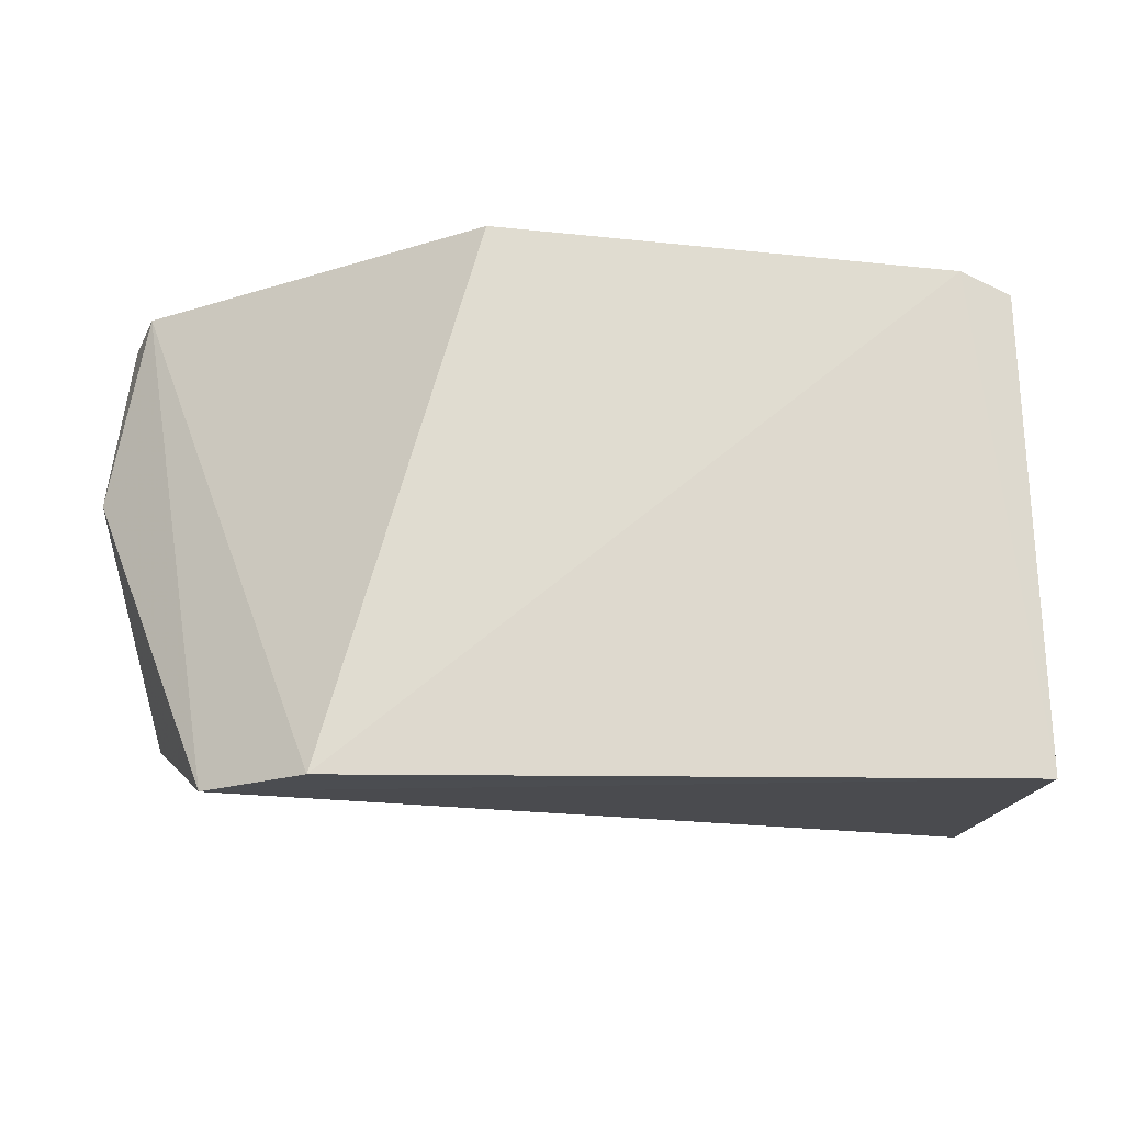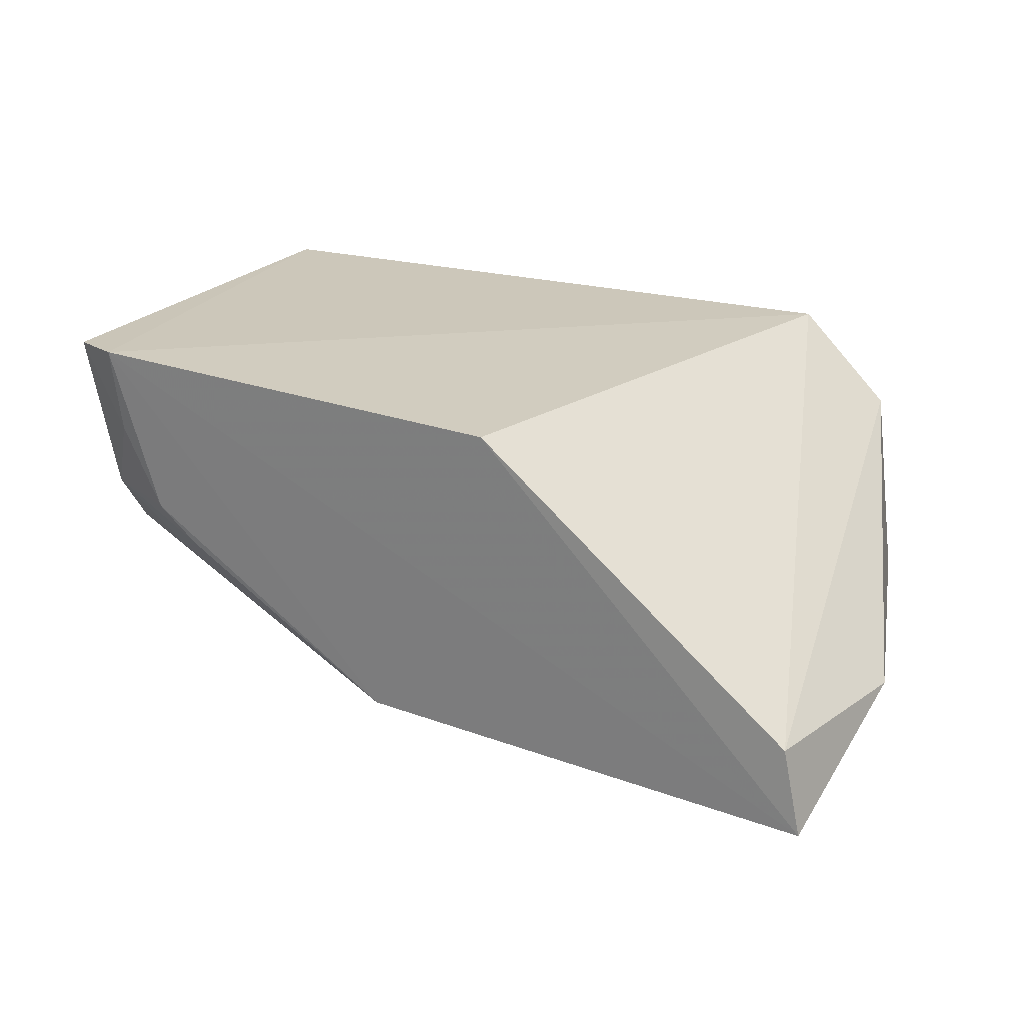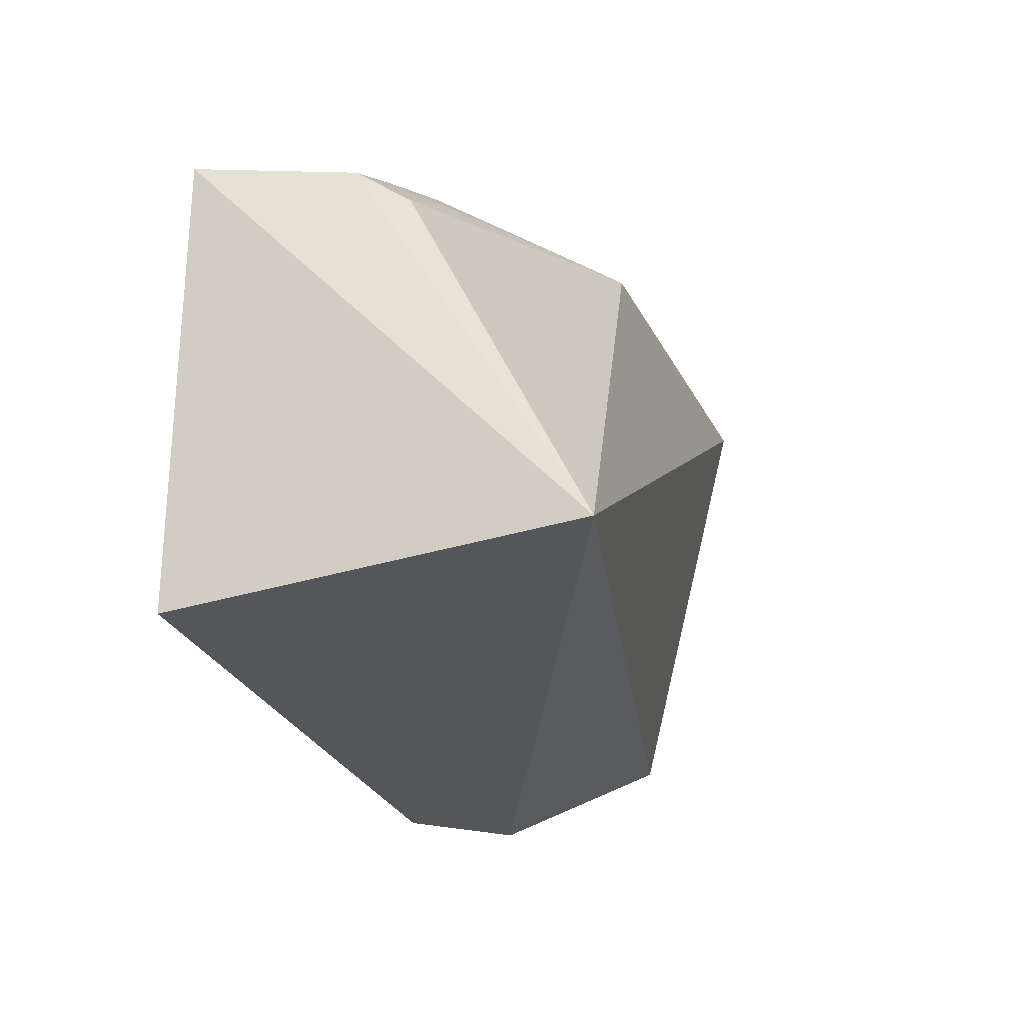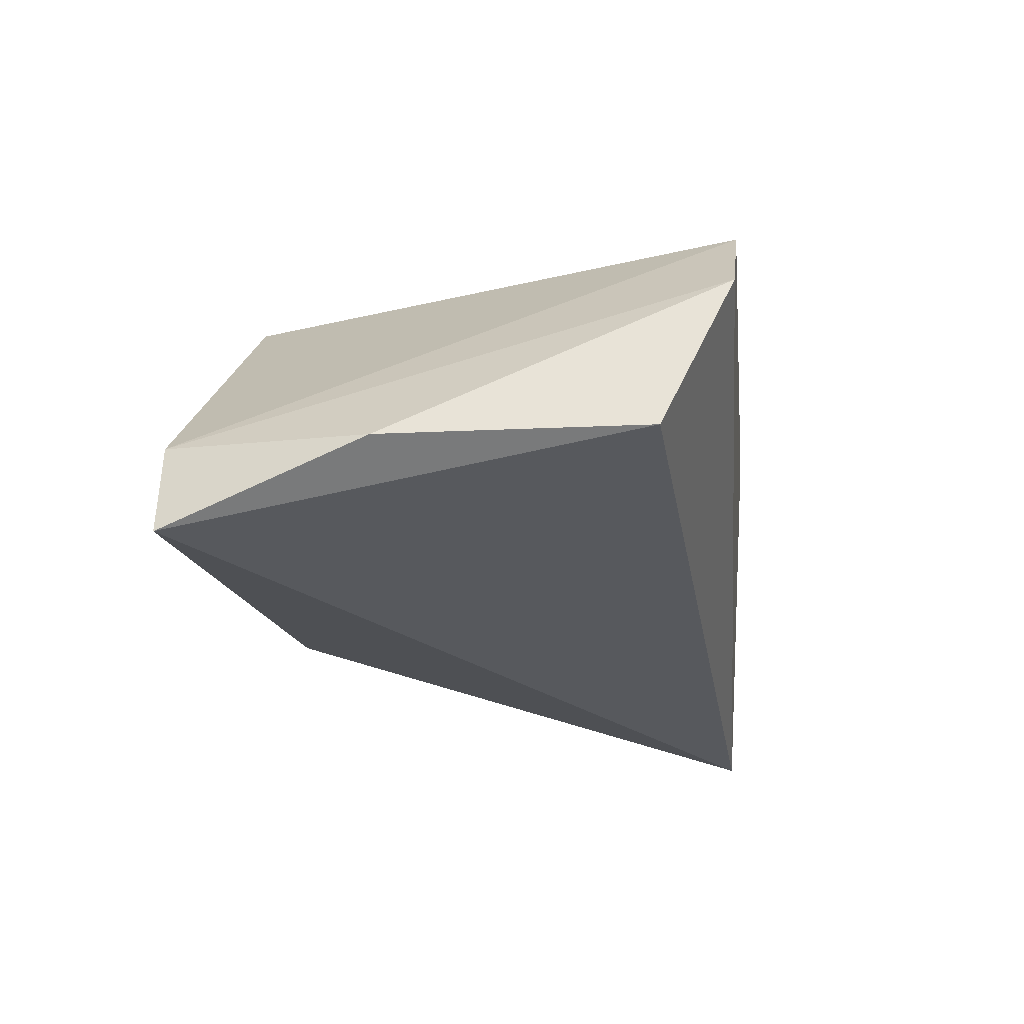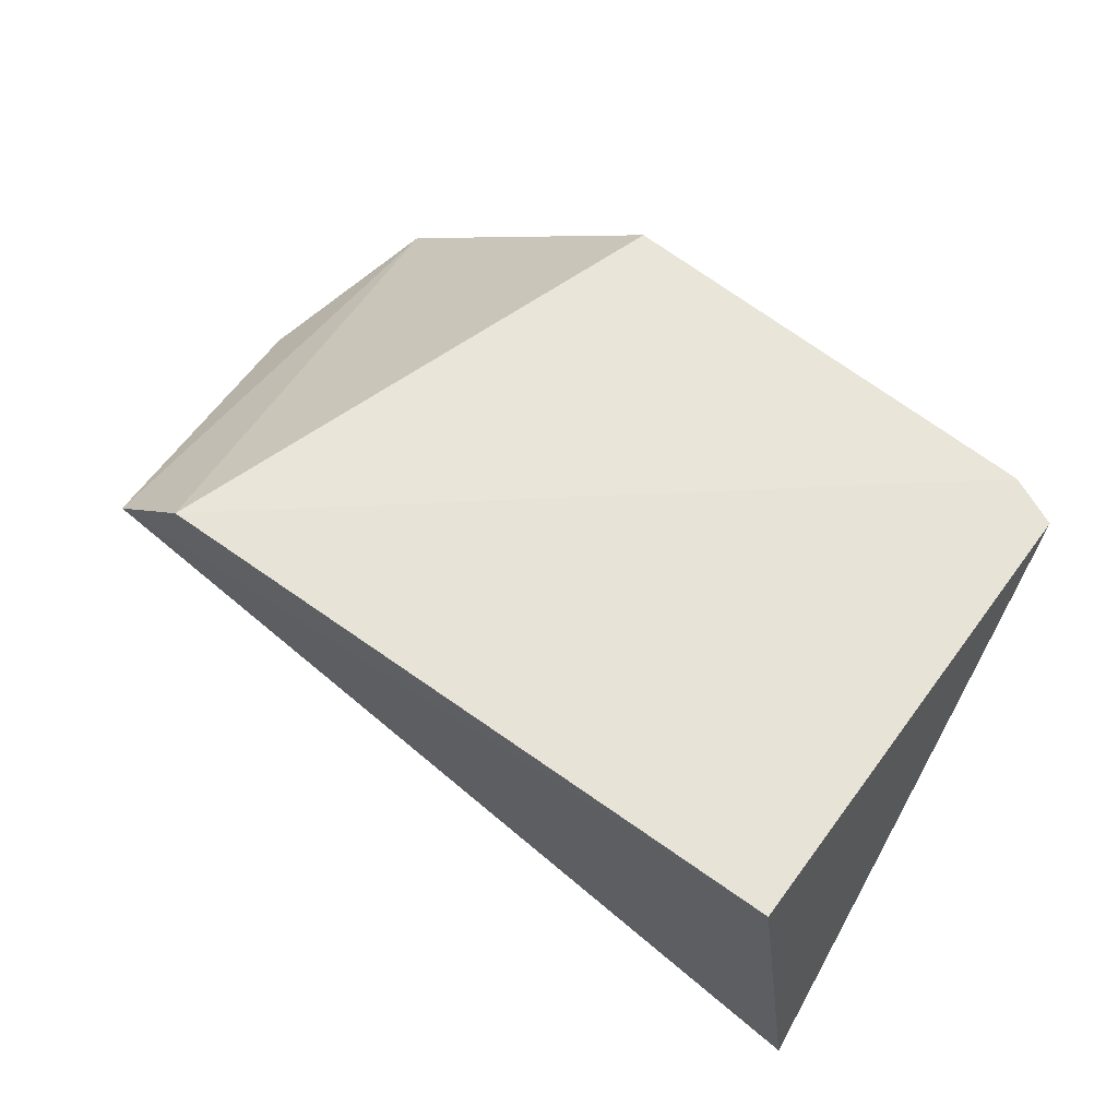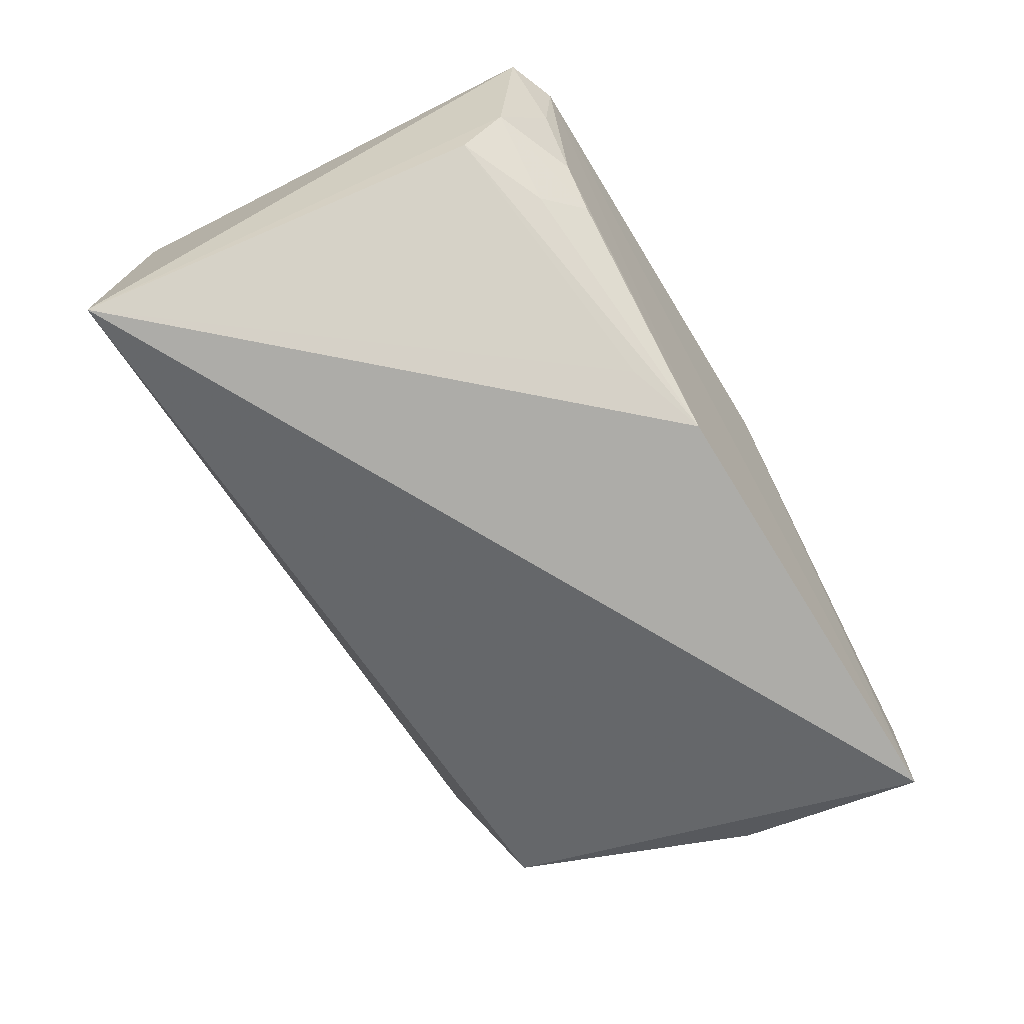
<metadata>
{"format":"obj","ext":"obj","renderer":"f3d","projection":"perspective","resolution":1024,"background":"white","views":[{"elev":-18.4,"azim":-8.2,"up":"+Y"},{"elev":21.6,"azim":-153.6,"up":"+Z"},{"elev":-23.9,"azim":106.6,"up":"+Y"},{"elev":-19.7,"azim":-81.9,"up":"+Z"},{"elev":61.2,"azim":37.9,"up":"+Z"},{"elev":-68.2,"azim":118.5,"up":"+Z"}]}
</metadata>
<code>
v 0.01321 0.02143 -0.003566
v 0.01338 0.01525 -0.003616
v 0.01385 0.01562 -0.008925
v 0.002203 0.02202 -0.008324
v 0.004653 0.01504 -0.003696
v 0.008428 0.02168 -0.008043
v 0.01256 0.02171 -0.003549
v 0.003444 0.01506 -0.004883
v 0.013 0.02056 -0.006444
v 0.006606 0.02202 -0.003768
v 0.002896 0.01602 -0.007018
v 0.01299 0.02111 -0.005703
v 0.009452 0.02125 -0.007803
v 0.002437 0.02202 -0.007188
v 0.01249 0.02158 -0.004682
v 0.01188 0.02113 -0.006542
v 0.00195 0.01937 -0.007332
v 0.01193 0.02161 -0.005762
v 0.01138 0.0216 -0.006231
f 1 2 3
f 6 3 4
f 7 5 2
f 7 2 1
f 7 6 4
f 8 3 2
f 8 2 5
f 10 7 4
f 10 5 7
f 11 4 3
f 11 3 8
f 12 1 3
f 12 3 9
f 13 9 3
f 13 3 6
f 13 6 9
f 14 8 5
f 14 5 10
f 14 10 4
f 15 7 1
f 15 1 12
f 16 12 9
f 16 9 6
f 17 11 8
f 17 8 14
f 17 14 4
f 17 4 11
f 18 15 12
f 18 6 7
f 18 7 15
f 19 16 6
f 19 6 18
f 19 18 12
f 19 12 16

</code>
